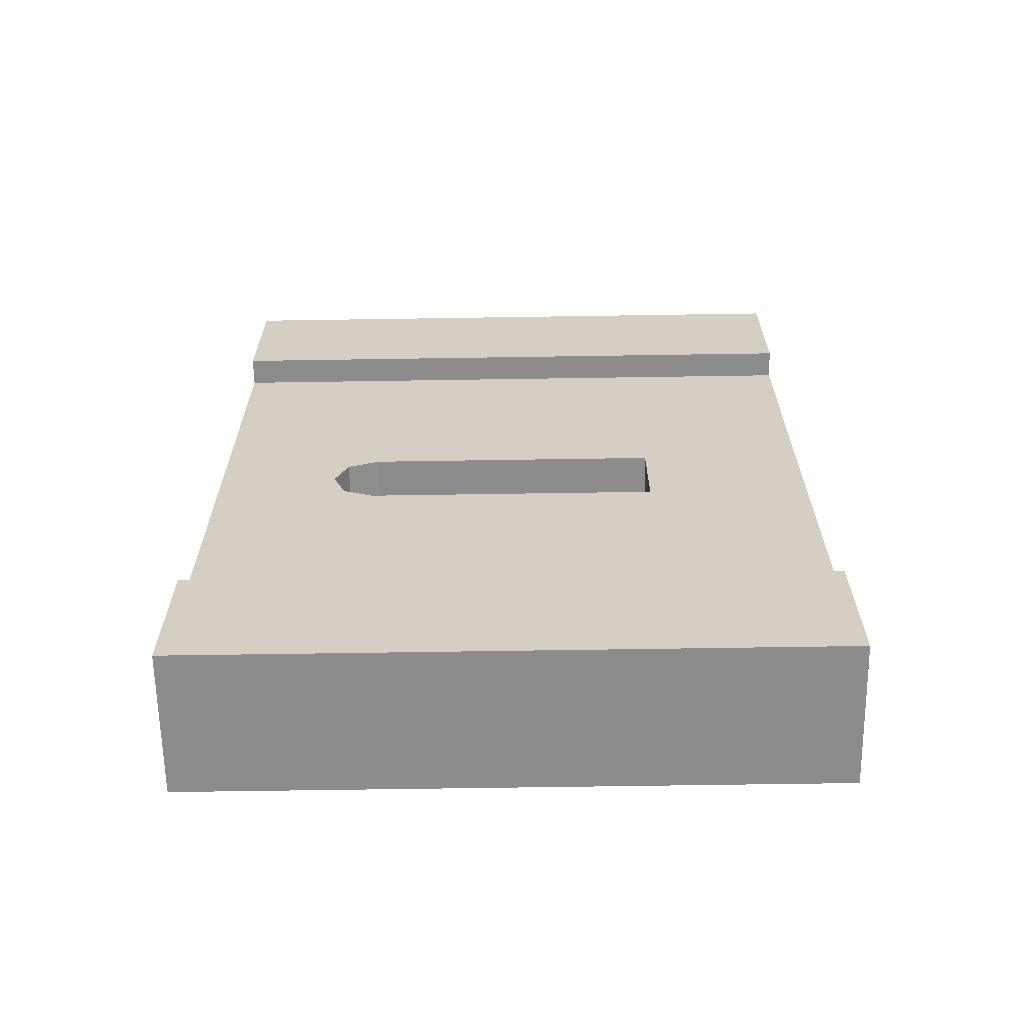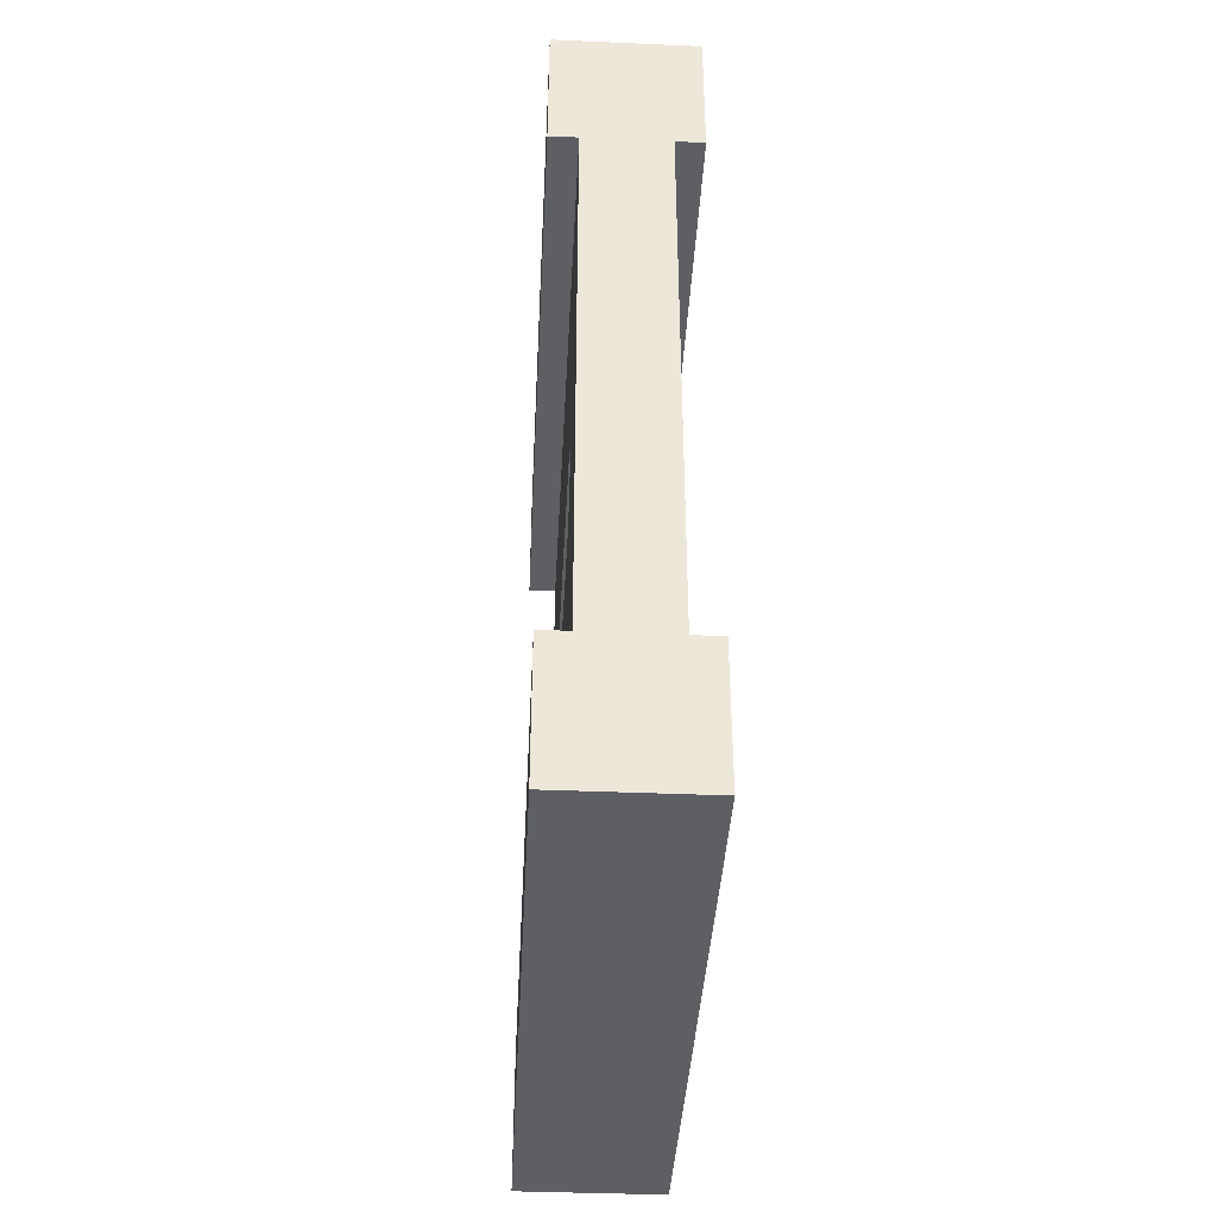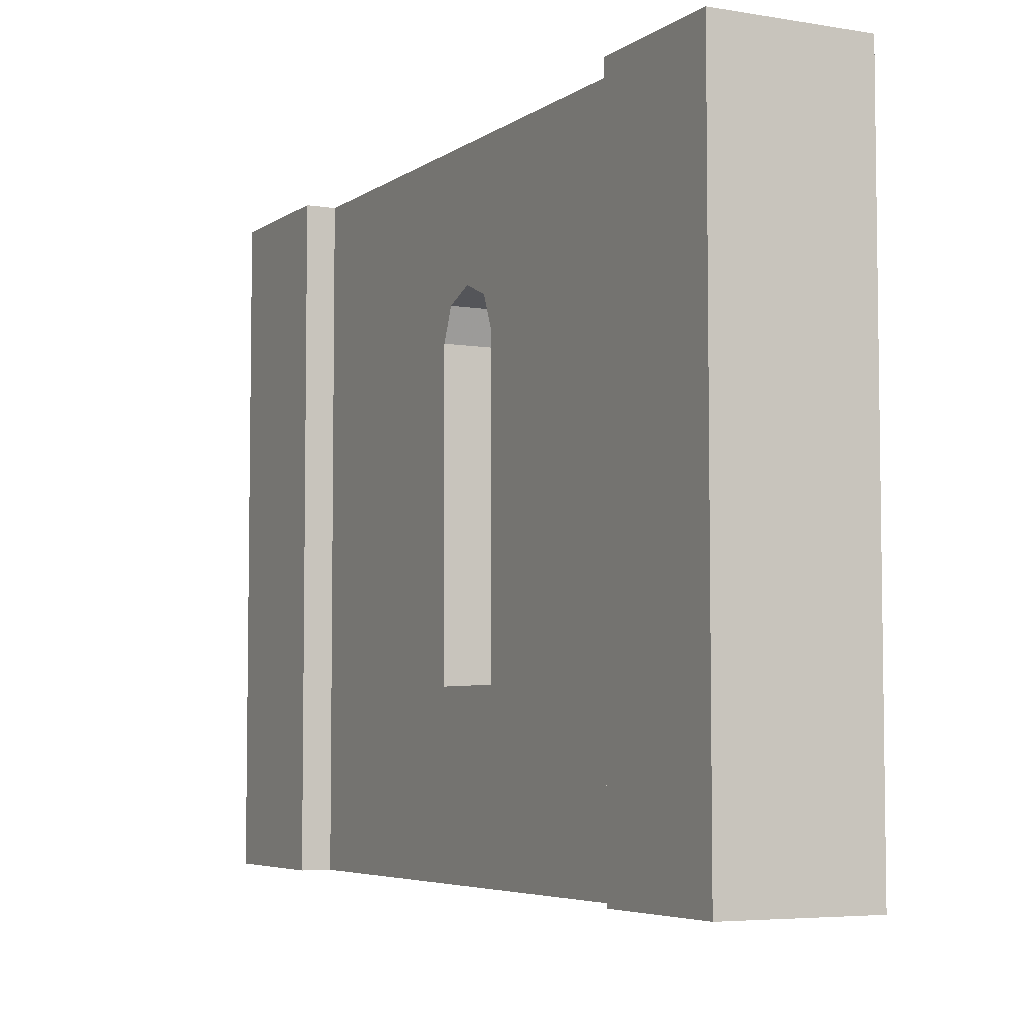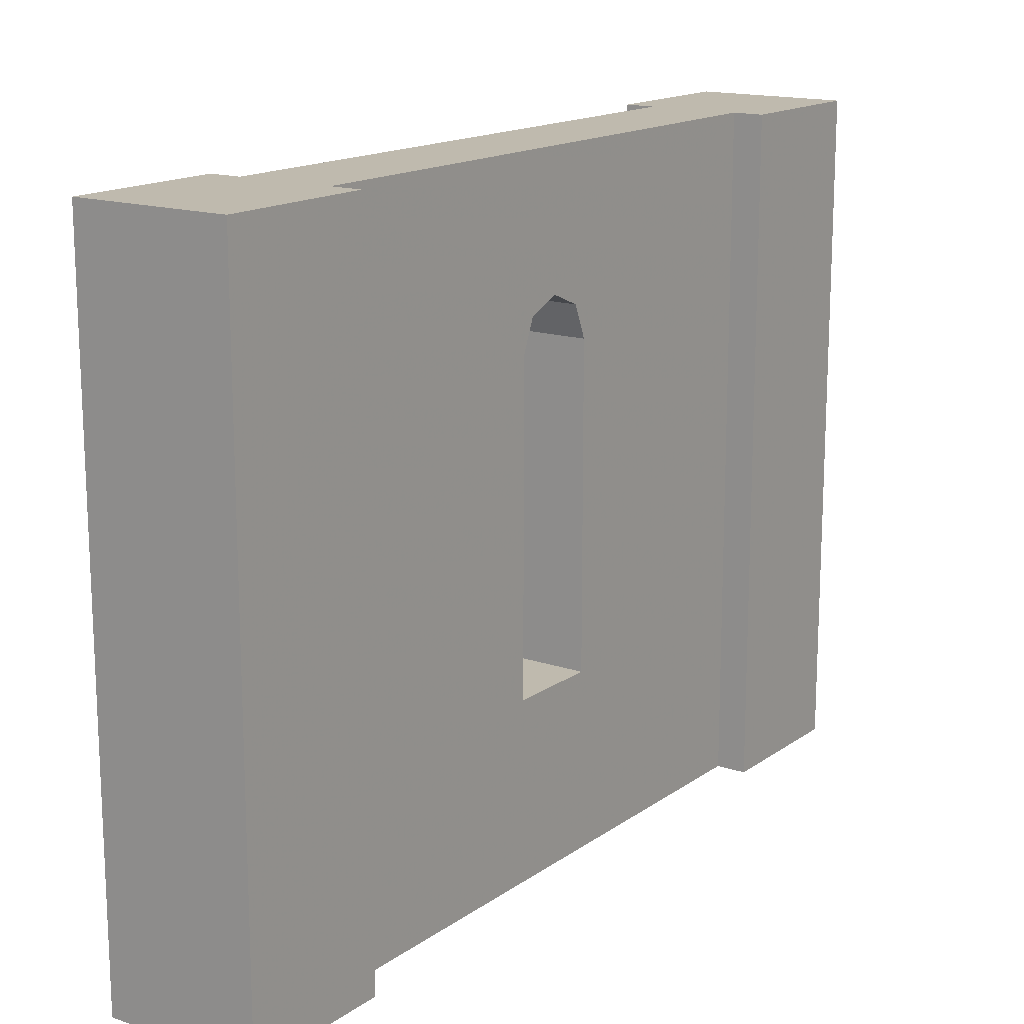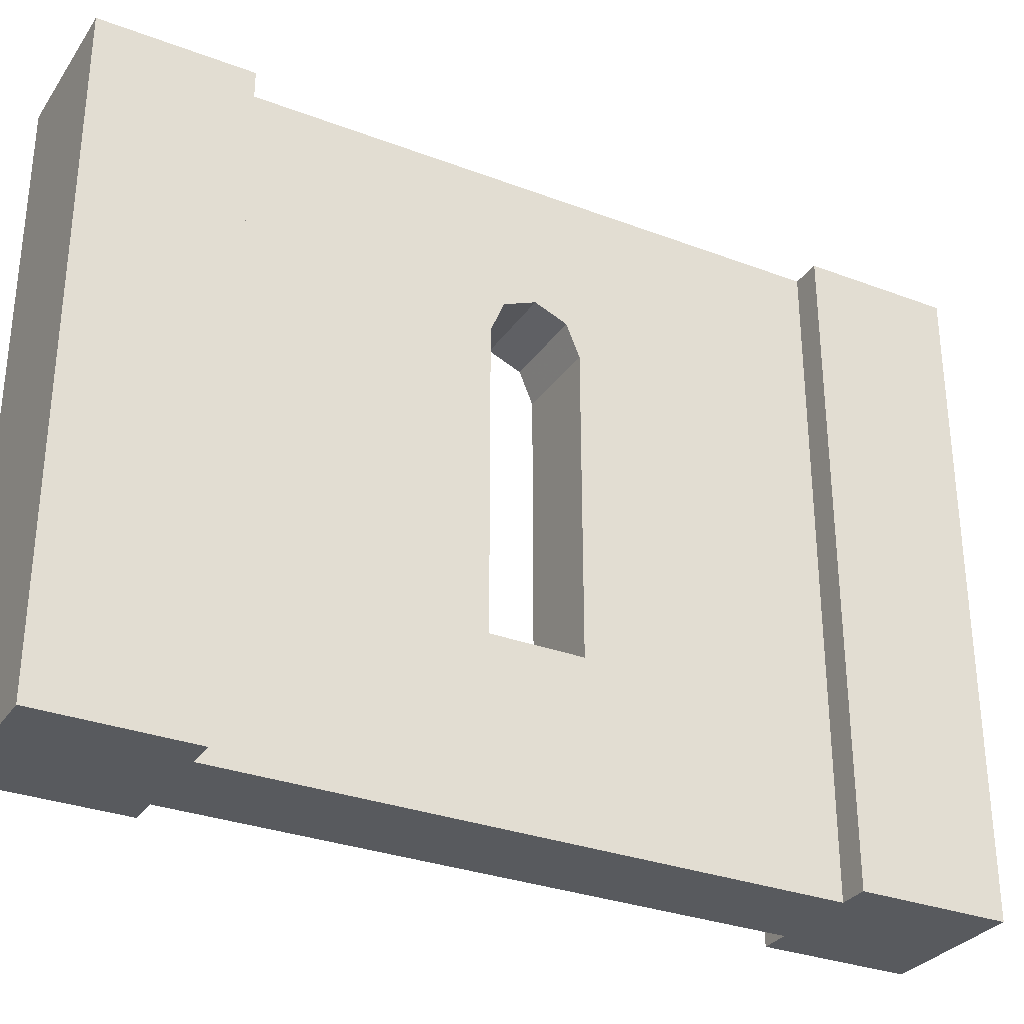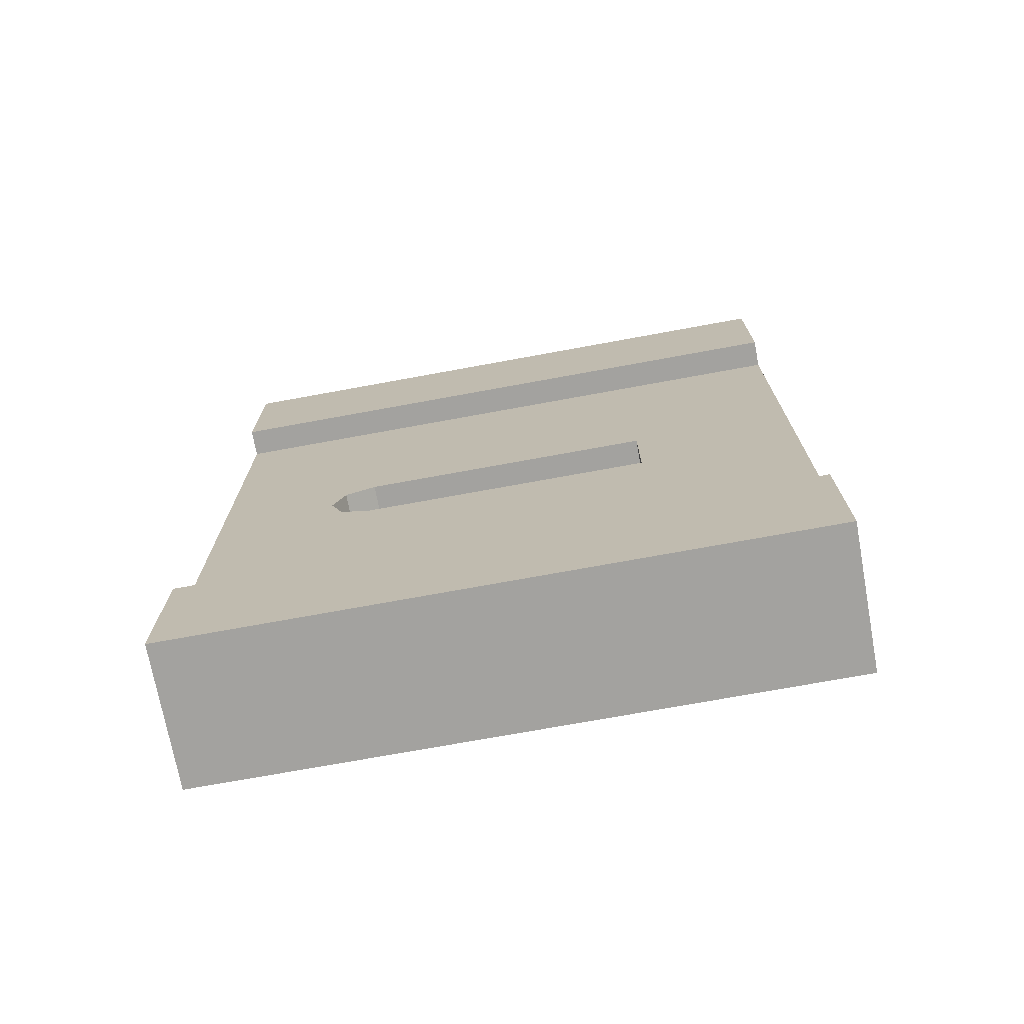
<metadata>
{"format":"obj","ext":"obj","renderer":"f3d","projection":"perspective","resolution":1024,"background":"white","views":[{"elev":-64.3,"azim":-89.1,"up":"+Z"},{"elev":-39.9,"azim":177.0,"up":"+Z"},{"elev":-5.3,"azim":152.5,"up":"+Y"},{"elev":15.7,"azim":-144.8,"up":"+Y"},{"elev":-30.8,"azim":61.5,"up":"+Y"},{"elev":-72.5,"azim":-79.6,"up":"+Z"}]}
</metadata>
<code>
v 0.5833 0.7333 1
v 0.5833 0.7333 0.8333
v 0.55 0.7333 0.8333
v 0.45 0.7333 0.8333
v 0.4167 0.7333 0.8333
v 0.4167 0.7333 1
v 0.5833 0 1
v 0.5833 0 0.8333
v 0.4167 0 0.8333
v 0.45 0 0.8333
v 0.55 0 0.8333
v 0.4167 0 1
v 0.45 0.5757 0.5364
v 0.45 0.7333 0.1667
v 0.55 0.7333 0.1667
v 0.4167 0.7333 0
v 0.4167 0.7333 0.1667
v 0.5833 0.7333 0.1667
v 0.5833 0.7333 0
v 0.4167 0 0
v 0.4167 0 0.1667
v 0.5833 0 0.1667
v 0.55 0 0.1667
v 0.45 0 0.1667
v 0.5833 0 0
v 0.55 0.5393 0.4485
v 0.55 0.5757 0.4636
v 0.55 0.5907 0.5
v 0.55 0.5757 0.5364
v 0.55 0.5393 0.5515
v 0.55 0.1941 0.5515
v 0.45 0.1941 0.5515
v 0.45 0.5393 0.5515
v 0.55 0.1941 0.4485
v 0.45 0.1941 0.4485
v 0.45 0.5393 0.4485
v 0.45 0.5757 0.4636
v 0.45 0.5907 0.5
g Mesh1 Grey_Window_Narrow Model
f 1 2 3
f 1 3 4
f 1 4 6
f 4 5 6
f 8 1 7
f 8 2 1
f 7 11 8
f 12 9 10
f 12 10 11
f 12 11 7
f 5 10 9
f 5 4 10
f 5 12 6
f 5 9 12
f 7 6 12
f 7 1 6
f 4 13 10
f 13 4 14
f 3 14 4
f 3 15 14
f 16 17 14
f 16 14 15
f 16 15 19
f 15 18 19
f 21 16 20
f 21 17 16
f 20 24 21
f 25 22 23
f 25 23 24
f 25 24 20
f 18 23 22
f 18 15 23
f 18 25 19
f 18 22 25
f 20 19 25
f 20 16 19
f 15 26 23
f 15 27 26
f 15 28 27
f 15 29 28
f 3 29 15
f 29 3 30
f 30 3 31
f 11 31 3
f 31 11 23
f 24 11 10
f 24 23 11
f 10 32 24
f 32 10 33
f 10 13 33
f 30 13 29
f 30 33 13
f 31 33 30
f 31 32 33
f 34 32 31
f 34 35 32
f 31 23 34
f 34 23 26
f 26 35 34
f 26 36 35
f 27 36 26
f 27 37 36
f 28 37 27
f 28 38 37
f 29 38 28
f 29 13 38
f 13 14 38
f 38 14 37
f 37 14 36
f 36 14 35
f 24 35 14
f 24 32 35
f 21 14 17
f 21 24 14
f 8 3 2
f 8 11 3

</code>
